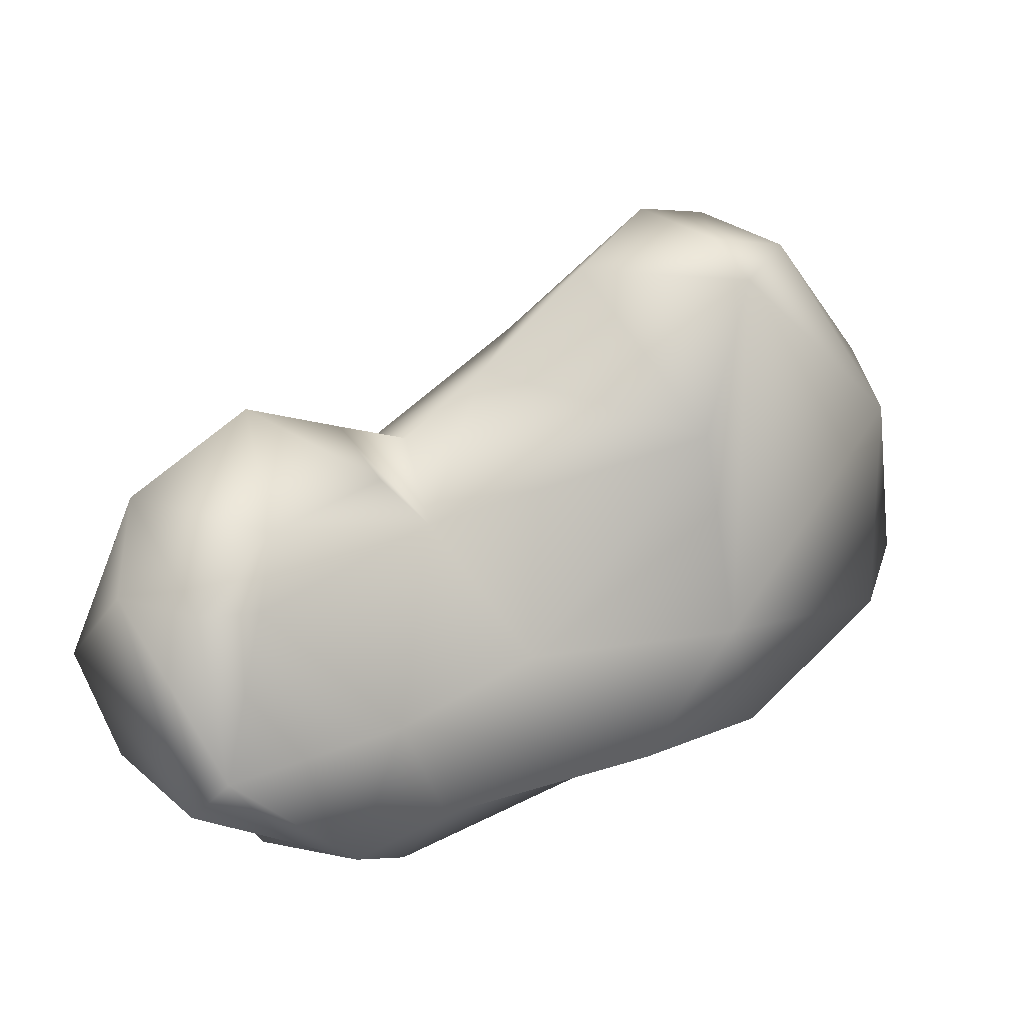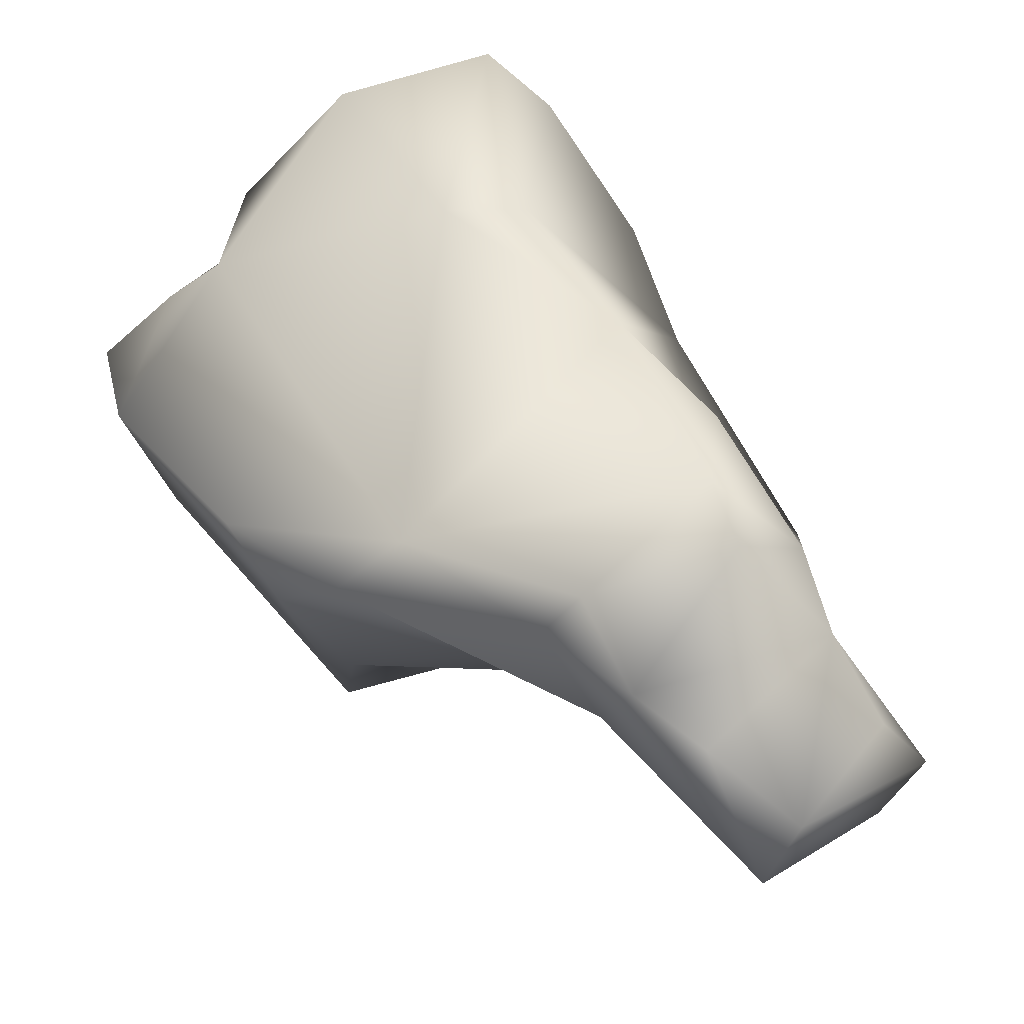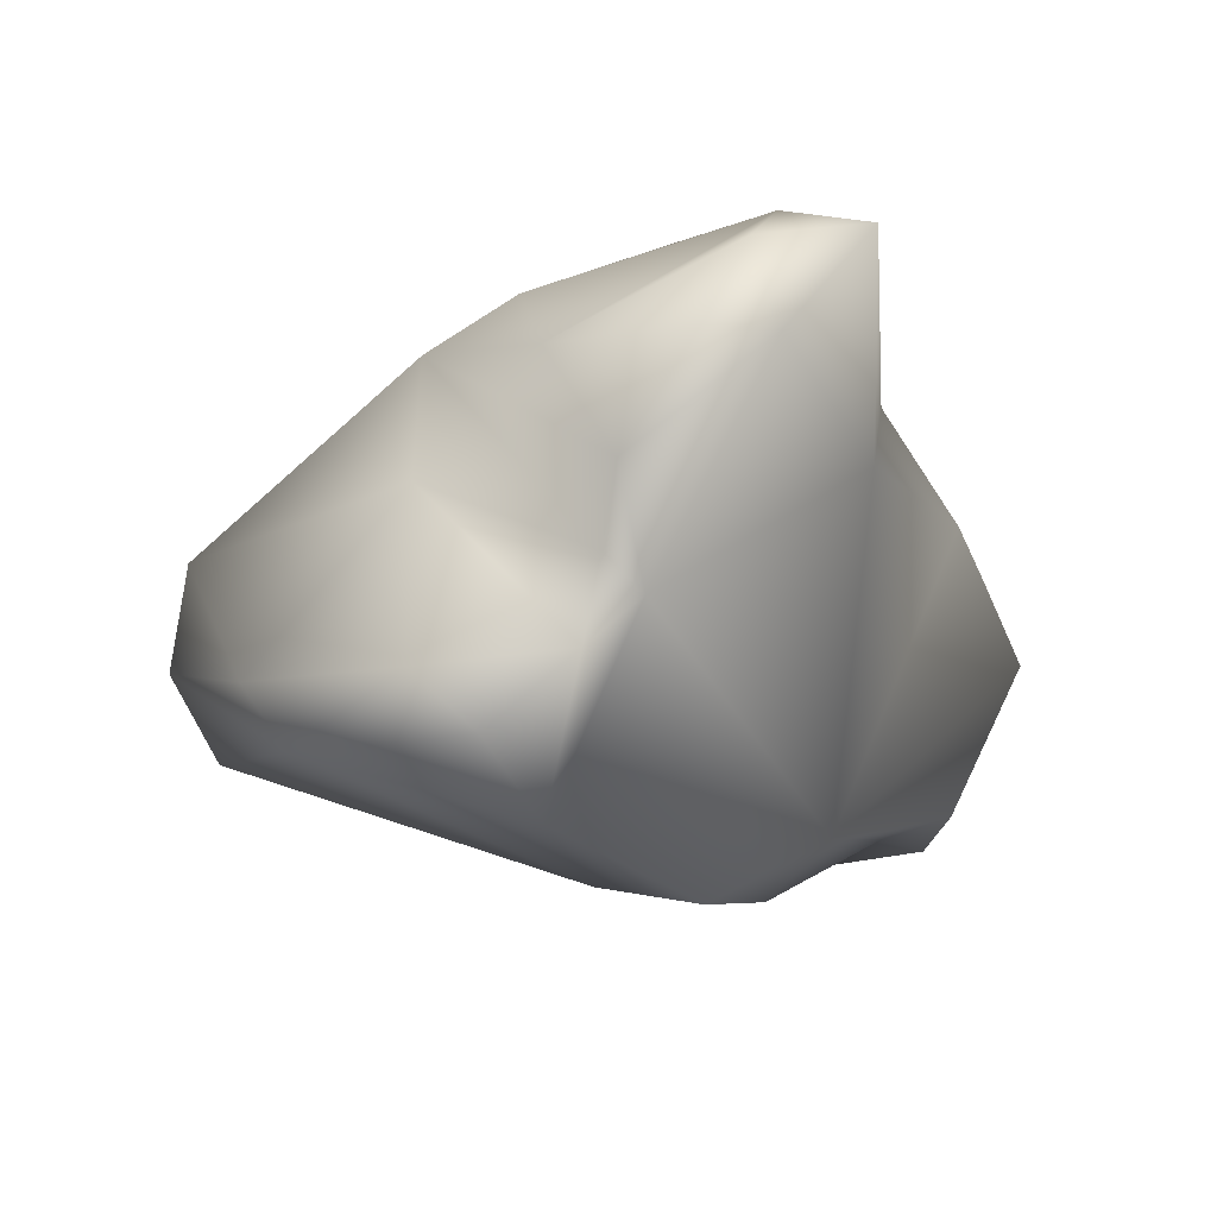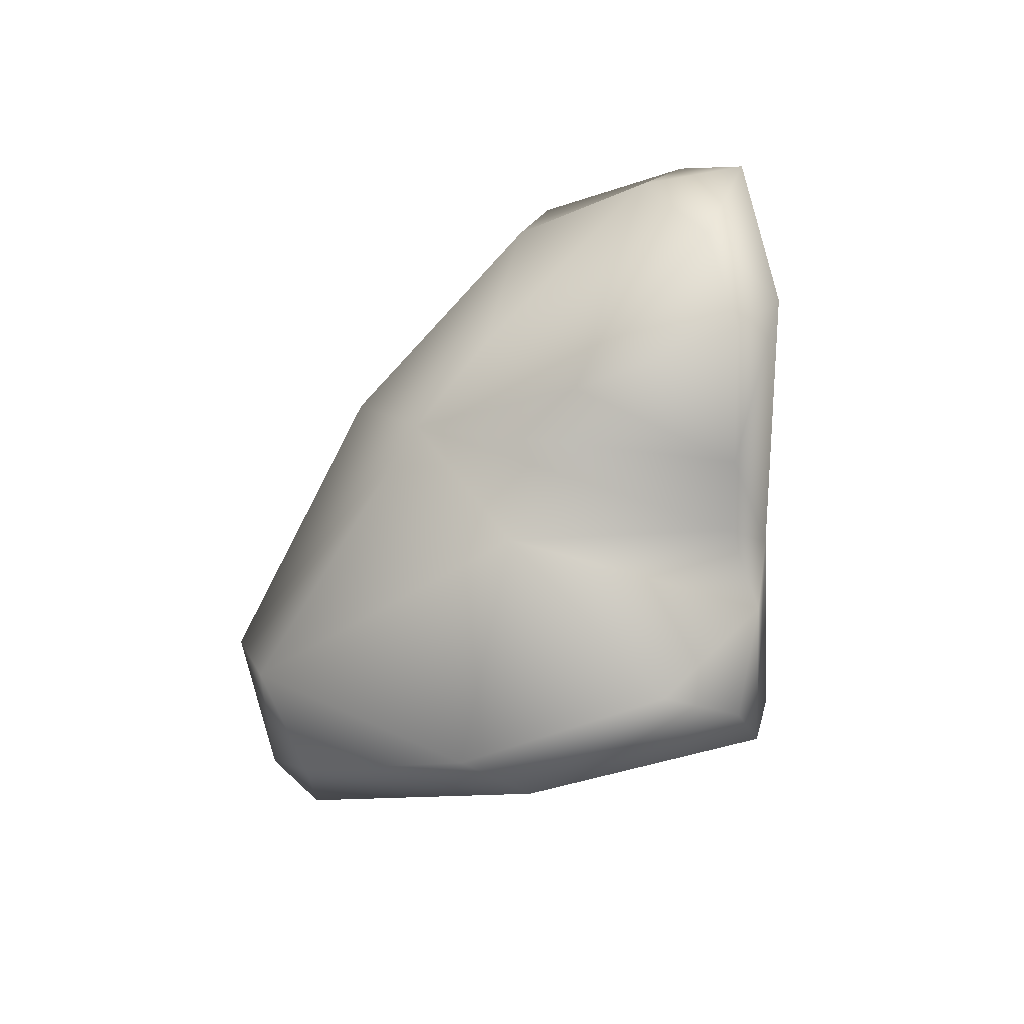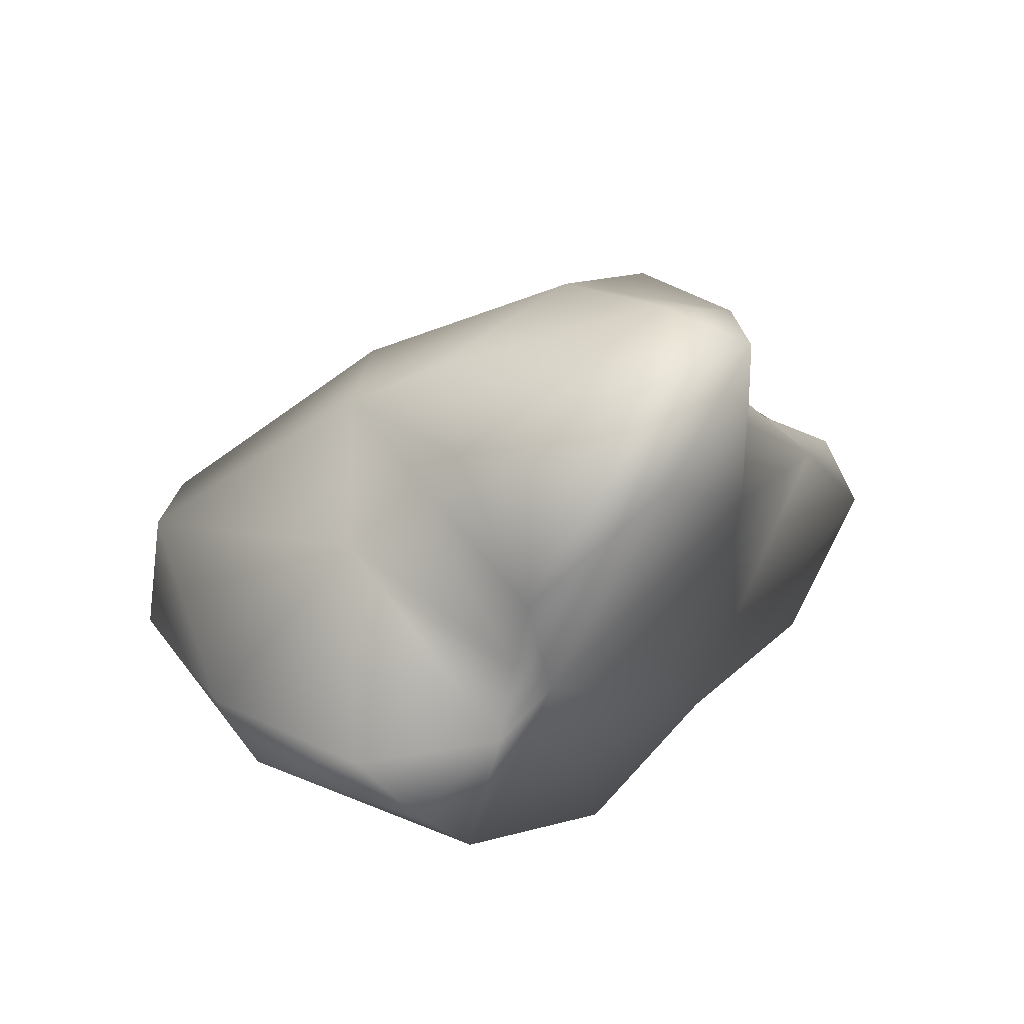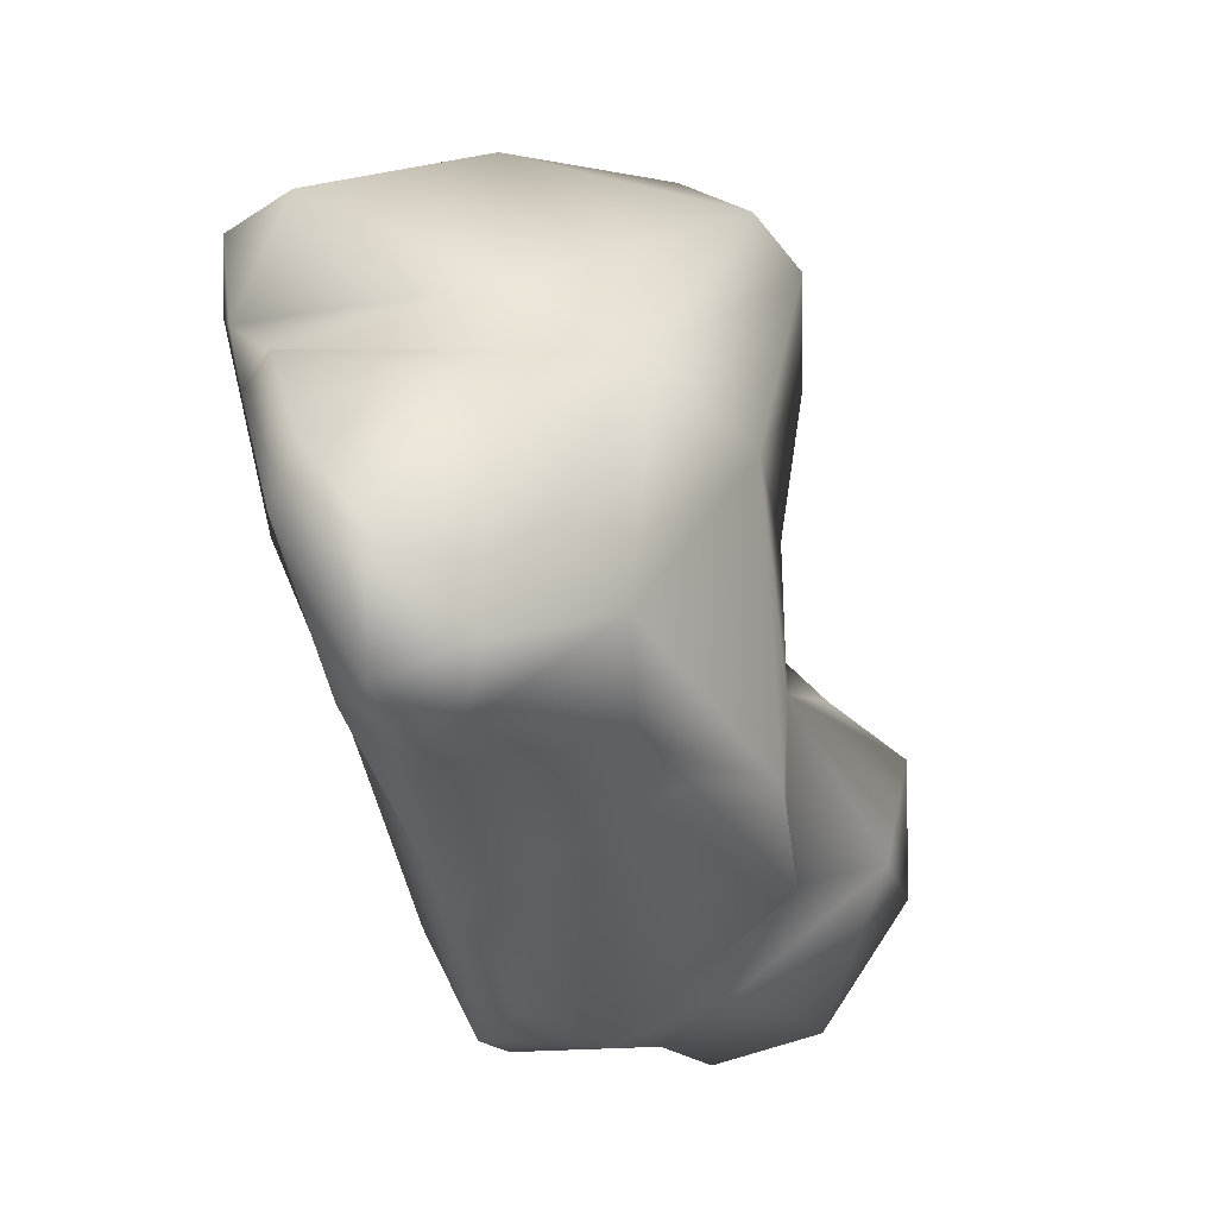
<metadata>
{"format":"obj","ext":"obj","renderer":"f3d","projection":"perspective","resolution":1024,"background":"white","views":[{"elev":-73.0,"azim":-163.9,"up":"+Z"},{"elev":-22.9,"azim":25.0,"up":"+Z"},{"elev":33.8,"azim":-49.2,"up":"+Z"},{"elev":49.8,"azim":-89.4,"up":"+Z"},{"elev":58.8,"azim":-50.5,"up":"+Z"},{"elev":78.6,"azim":69.8,"up":"+Z"}]}
</metadata>
<code>
o Rock_River_Rough_Medium001_Rock_80_low_uv:Group60135.002
v -1.777 0.1173 -2.068
v -1.768 0.1978 -2.106
v -1.828 0.0397 -2.115
v -1.635 0.03862 -2.131
v -1.609 0.1309 -2.103
v -1.531 0.04322 -2.276
v -1.57 0.1042 -2.239
v -1.717 0.05267 -2.018
v -1.656 0.03165 -2.029
v -1.66 0.08264 -2.037
v -1.508 0.2155 -2.444
v -1.472 0.1887 -2.427
v -1.515 0.1046 -2.479
v -1.544 0.1242 -2.5
v -1.537 0.1896 -2.285
v -1.549 0.202 -2.467
v -1.592 0.2256 -2.438
v -1.577 0.1919 -2.456
v -1.909 0.07359 -2.145
v -1.906 0.03629 -2.163
v -1.801 0.06798 -2.324
v -1.506 0.1522 -2.382
v -1.544 0.1886 -2.325
v -1.644 0.2203 -2.375
v -1.5 0.08069 -2.341
v -1.577 0.02891 -2.219
v -1.588 0.2019 -2.293
v -1.741 0.1631 -2.074
v -1.816 0.1811 -2.325
v -1.659 0.1827 -2.352
v -1.693 0.09832 -2.364
v -1.708 0.2475 -2.311
v -1.86 0.2558 -2.313
v -1.773 0.2827 -2.292
v -1.658 0.2266 -2.329
v -1.62 0.09572 -2.41
v -1.624 0.03081 -2.384
v -1.736 0.01746 -2.347
v -1.798 0.005359 -2.303
v -1.695 0.01006 -2.329
v -1.822 0.02073 -2.132
v -1.741 0.01678 -2.041
v -1.766 0.03866 -2.035
v -1.818 0.03989 -2.076
v -1.631 0.06085 -2.053
v -1.657 0.1454 -2.075
v -1.717 0.2305 -2.146
v -1.847 0.2801 -2.214
v -1.826 0.1496 -2.127
v -1.912 0.173 -2.198
v -1.919 0.1382 -2.215
v -1.885 0.02206 -2.214
v -1.856 0.02533 -2.142
v -1.884 0.2558 -2.246
v -1.848 0.2782 -2.292
v -1.814 0.2942 -2.229
v -1.625 0.2425 -2.327
v -1.588 0.2765 -2.376
v -1.521 0.2541 -2.403
v -1.539 0.2444 -2.351
v -1.477 0.1274 -2.424
v -1.494 0.1039 -2.38
v -1.516 0.03086 -2.355
v -1.55 0.0653 -2.446
v -1.577 0.03501 -2.422
v -1.593 0.00954 -2.377
v -1.525 0.01827 -2.323
v -1.673 0.0139 -2.135
v -1.591 0.1504 -2.17
v -1.63 0.2197 -2.287
f 10 8 9
f 11 12 13
f 14 18 16
f 16 18 17
f 19 51 20
f 17 18 30
f 26 6 7
f 28 1 10
f 1 8 10
f 30 31 29
f 30 32 35
f 36 38 31
f 36 37 38
f 37 40 38
f 39 40 41
f 46 28 10
f 49 2 48
f 48 50 49
f 19 49 50
f 52 20 51
f 20 52 53
f 53 19 20
f 44 43 1
f 44 1 2
f 43 8 1
f 53 41 3
f 3 41 44
f 39 52 21
f 38 39 21
f 21 29 31
f 31 38 21
f 34 33 55
f 17 58 59
f 59 16 17
f 59 12 11
f 58 60 59
f 59 60 12
f 60 22 12
f 25 23 15
f 25 63 62
f 13 61 62
f 12 61 13
f 14 64 65
f 26 4 68
f 27 70 47
f 56 48 2
f 33 51 54
f 47 32 34
f 47 70 32
f 70 35 32
f 70 57 35
f 22 60 23
f 69 15 27
f 7 15 69
f 69 26 7
f 68 4 9
f 4 45 9
f 40 37 66
f 65 66 37
f 65 37 36
f 36 14 65
f 18 14 36
f 68 41 40
f 68 9 42
f 7 25 15
f 14 16 11 13
f 6 25 7
f 6 67 25
f 21 52 51 33
f 44 41 42 43
f 30 24 17
f 15 23 27
f 29 33 34
f 29 34 32
f 35 57 30
f 30 29 32
f 30 36 31
f 38 40 39
f 39 41 52
f 68 42 41
f 8 43 42 9
f 46 10 45 5
f 45 10 9
f 2 28 46 47
f 62 63 65 64
f 47 56 2
f 48 54 50
f 19 50 51
f 53 49 19
f 49 53 3
f 3 44 2
f 53 52 41
f 21 33 29
f 33 54 55
f 55 48 56
f 55 56 34
f 57 58 24
f 24 58 17
f 24 30 57
f 59 11 16
f 62 61 12
f 12 22 62
f 25 62 22
f 25 22 23
f 13 62 64
f 13 64 14
f 66 65 63 67
f 5 69 27 46
f 67 26 40
f 4 26 69
f 69 5 4
f 70 27 23 60
f 27 47 46
f 47 34 56
f 54 51 50
f 48 55 54
f 70 58 57
f 70 60 58
f 40 26 68
f 66 67 40
f 36 30 18
f 26 67 6
f 63 25 67
f 49 3 2
f 2 1 28
f 5 45 4

</code>
